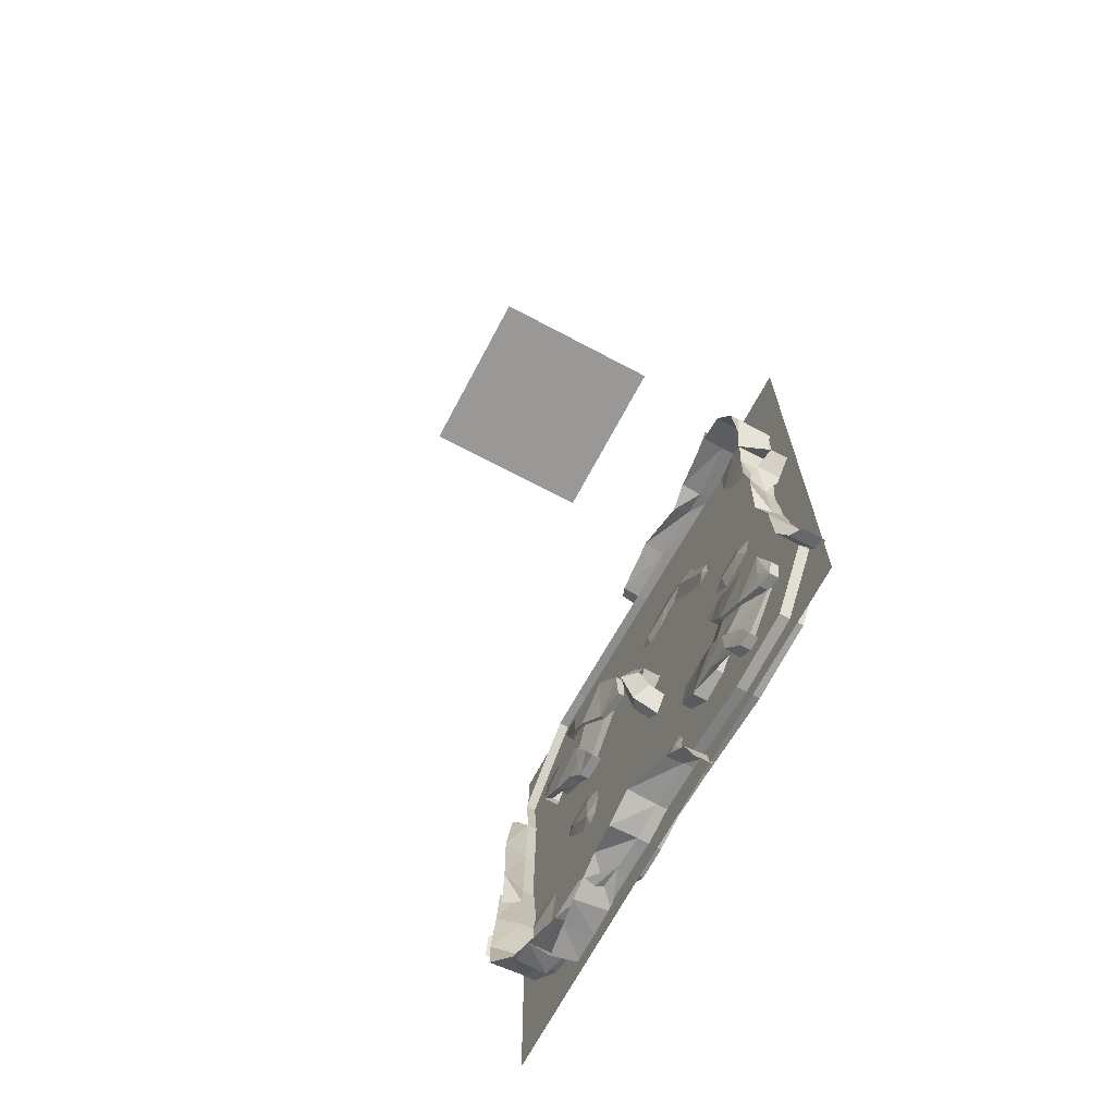
<metadata>
{"format":"obj","ext":"obj","renderer":"f3d","projection":"perspective","resolution":1024,"background":"white","views":[{"elev":-68.7,"azim":-118.0,"up":"+Z"}]}
</metadata>
<code>
g Nemu_5AD03A2E_0_31
v 206 -185 -464
v 208 229 -317
v 0 153 -226
v 0 -185 -346
v 0 367 -484
v 0 -185 -678
v -208 229 -317
v -206 -185 -464
v -184 355 0
v 0 545 0
v -3275 -126 -131
v -3275 -75 -131
v -3261 -55 0
v -2813 105 -1575
v -1920 105 -1920
v -2531 105 -1308
v -2488 105 -1920
v -3225 358 -793
v -3283 140 -832
v -3268 139 -383
v -3361 467 -381
v -3347 -181 -832
v -3347 -117 -832
v -3535 -117 -1920
v -3535 142 -1920
v -3575 467 -2689
v -3575 143 -2689
v -3840 275 -2921
v -3674 365 -2869
v -3674 -41 -2869
v -3840 -41 -2921
v -3535 467 -1920
v -3535 -181 -1920
v -3575 -181 -2689
v -3575 -117 -2689
v 163 265 263
v 151 -185 321
v 184 355 0
v -163 265 263
v 0 213 186
v 0 -184 234
v -151 -185 321
v 0 359 403
v 0 -186 477
v 0 250 0
v -3443 -41 298
v -3261 140 0
v -3443 344 298
v -3326 422 0
v -3684 248 495
v -3684 -41 495
v 1541 109 2298
v 1920 109 1920
v 1920 105 2521
v 211 0 3569
v 0 140 3379
v 177 298 3582
v 257 0 3840
v 257 222 3840
v -1574 148 3283
v 0 -117 3379
v -1525 375 3216
v -796 439 3433
v -787 144 3347
v 0 375 3431
v -1920 -55 3212
v -1796 -70 3222
v -1796 -169 3222
v 0 -169 3379
v -2286 0 3292
v -1920 439 3285
v -1920 152 3213
v -2252 369 3327
v -2400 0 3491
v -2341 298 3501
v -1541 105 -2298
v -1920 105 -2521
v -656 140 -3377
v -656 403 -3416
v -967 -41 -3567
v -948 313 -3593
v -1001 214 -3840
v -1007 -41 -3840
v 0 556 -3314
v -656 -117 -3376
v -656 -181 -3376
v 475 156 -3440
v 475 -117 -3452
v 0 140 -3339
v 1920 -41 -3517
v 1920 428 -3571
v 1515 -41 -3489
v 1528 492 -3589
v 949 172 -3430
v 956 499 -3328
v 475 556 -3465
v 950 -181 -3412
v 950 -102 -3412
v 475 -169 -3452
v 0 -117 -3339
v 0 -169 -3339
v 2329 -41 -3513
v 2356 377 -3627
v 3564 530 -1024
v 3840 530 -1280
v 3840 -29 -1280
v 3644 -18 -1022
v 3587 500 -643
v 3603 -13 -638
v 3587 175 0
v 3569 158 960
v 3587 -102 0
v 3551 -117 1920
v 2531 109 1308
v 2813 109 1575
v 3551 -169 1920
v 3587 -169 0
v 3602 -169 960
v 3602 -117 960
v 3611 371 1920
v 3504 518 958
v 3478 530 0
v 2488 105 1920
v 3840 -29 2176
v 3840 146 2176
v 3694 254 2156
v 3712 -29 2176
v 3551 140 1920
f 1 2 3
f 3 4 1
f 5 2 6
f 2 1 6
f 38 2 5
f 10 38 5
f 45 3 2
f 2 38 45
f 3 7 8
f 8 4 3
f 6 7 5
f 6 8 7
f 45 9 7
f 7 3 45
f 5 9 10
f 5 7 9
f 19 24 25
f 19 23 24
f 23 19 20
f 13 12 20
f 12 23 20
f 13 20 47
f 11 12 13
f 16 14 17
f 15 16 17
f 18 19 25
f 32 18 25
f 19 18 21
f 19 21 20
f 49 47 20
f 21 49 20
f 24 23 22
f 33 24 22
f 23 12 11
f 22 23 11
f 35 27 25
f 24 35 25
f 77 15 17
f 26 27 30
f 30 29 26
f 31 28 29
f 29 30 31
f 26 32 27
f 32 25 27
f 33 34 35
f 35 24 33
f 41 40 36
f 37 41 36
f 37 36 43
f 44 37 43
f 36 40 45
f 38 36 45
f 36 38 10
f 10 43 36
f 39 40 41
f 39 41 42
f 43 39 42
f 43 42 44
f 45 40 39
f 45 39 9
f 10 9 39
f 39 43 10
f 46 47 48
f 47 49 48
f 50 51 46
f 50 46 48
f 52 53 54
f 65 55 56
f 65 57 55
f 57 58 55
f 57 59 58
f 61 64 56
f 66 72 60
f 66 60 67
f 60 64 67
f 64 61 67
f 60 72 62
f 72 71 62
f 60 62 63
f 64 60 63
f 64 63 65
f 56 64 65
f 66 67 68
f 68 67 69
f 67 61 69
f 70 71 72
f 70 73 71
f 74 73 70
f 74 75 73
f 85 100 78
f 100 89 78
f 76 15 77
f 79 80 78
f 79 81 80
f 81 83 80
f 81 82 83
f 84 78 89
f 84 79 78
f 100 85 86
f 101 100 86
f 98 94 87
f 88 98 87
f 89 88 87
f 89 100 88
f 92 90 93
f 90 91 93
f 94 92 95
f 92 93 95
f 94 95 87
f 95 96 87
f 96 89 87
f 96 84 89
f 97 98 99
f 98 88 99
f 99 88 101
f 88 100 101
f 102 103 91
f 102 91 90
f 104 105 106
f 104 106 107
f 108 104 107
f 108 107 109
f 122 108 109
f 122 109 110
f 110 119 111
f 110 112 119
f 119 113 111
f 113 128 111
f 114 115 123
f 53 114 123
f 116 113 118
f 113 119 118
f 119 112 117
f 118 119 117
f 128 120 121
f 121 111 128
f 111 121 122
f 111 122 110
f 54 53 123
f 124 125 126
f 127 124 126
f 127 126 120
f 128 127 120
g Nemu_57C8E354_0_32
v 1197 39 -1920
v 1920 44 0
v 1666 -34 -643
v 1920 -34 -687
v 1678 -39 -1920
v 1180 -39 -1647
v 1164 -102 -1528
v 649 -102 -1920
v 1920 -102 -821
v 1532 -102 -729
v -1920 -83 -633
v -638 -102 -1920
v -495 -102 -1791
v 0 -102 -1780
v -1920 44 0
v -1920 -34 -483
v -2560 -34 -404
v -2627 -81 -509
v -3275 -126 -131
v 1920 -34 448
v 1476 -34 0
v 1348 -102 0
v -1505 39 1148
v -942 39 1920
v -545 39 1920
v -497 -39 1652
v -1356 -82 0
v -1514 -34 0
v 0 -39 1556
v 0 -108 1300
v -444 -108 1412
v -1265 -39 932
v -1155 -108 710
v -1678 -39 946
v -1857 -108 776
v -1553 -39 1920
v -1655 -39 1487
v -1866 -108 1506
v -3512 65 1269
v -2456 -55 650
v -3323 24 634
v -1920 -34 445
v -2325 44 0
v -3065 -108 0
v -3261 -55 0
v -2037 -108 1920
v -2228 -55 1920
v -2867 -73 0
v -2736 -34 0
v -2381 -108 588
v -1920 -83 597
v -2330 -34 454
v 414 -39 1920
v 0 39 1920
v 687 -108 1920
v -977 -39 2324
v 0 -39 2228
v -392 -39 2483
v -1920 -108 2094
v -1760 -108 2282
v -1920 -55 2350
v -1920 -55 3212
v -1796 -169 3222
v -1805 -108 1920
v -1034 -108 2601
v -416 -108 2750
v 0 -108 2554
v -2742 65 3066
v -3206 90 2650
v -3507 45 1920
v -663 -39 -2279
v -529 -39 -2706
v -360 39 -2243
v 0 -39 -1920
v 0 39 -2350
v -500 -39 -1920
v 0 -39 -2813
v -603 -102 -2792
v 0 -102 -2916
v -792 -102 -2286
v 1920 39 -3412
v 984 39 -2341
v 770 -39 -2128
v 813 -39 -1920
v 423 39 -2341
v 298 -39 -2128
v 1920 -102 -1920
v 1920 -55 -2153
v 1775 -102 -2092
v 950 -102 -3412
v 950 -181 -3412
v 1763 -102 -2606
v 1920 -55 -2647
v 1346 -102 -2671
v 1260 -34 -2599
v 1786 -102 -1920
v 548 -39 -2582
v 588 -102 -2683
v 3399 65 -2514
v 2830 39 -3098
v 3465 61 -1136
v 2172 -55 -1920
v 3473 39 -1920
v 1920 44 -411
v 2325 44 0
v 2683 -34 0
v 3587 -169 0
v 3587 -102 0
v 2410 -55 -792
v 2810 -102 0
v 2231 -34 -544
v 2312 -102 -653
v 2560 -34 404
v 1920 -102 581
v 2659 -102 480
f 134 133 129
f 212 134 129
f 149 232 131
f 149 130 232
f 131 232 132
f 224 133 134
f 134 135 224
f 212 135 134
f 212 136 135
f 202 142 136
f 131 132 137
f 137 138 131
f 138 150 149
f 149 131 138
f 144 143 156
f 156 155 139
f 144 156 139
f 140 141 204
f 204 141 142
f 204 142 202
f 171 143 144
f 145 171 144
f 177 171 145
f 146 145 144
f 144 139 146
f 147 173 172
f 145 146 176
f 177 145 176
f 181 157 182
f 148 130 149
f 181 183 157
f 183 158 157
f 150 242 148
f 149 150 148
f 156 143 170
f 154 151 152
f 151 165 152
f 165 164 152
f 154 152 153
f 157 154 153
f 182 157 153
f 154 160 151
f 160 162 151
f 162 165 151
f 170 179 155
f 155 156 170
f 154 157 158
f 158 159 154
f 154 159 160
f 159 161 160
f 162 160 161
f 161 163 162
f 162 163 165
f 163 166 165
f 166 192 164
f 164 165 166
f 198 175 168
f 167 198 168
f 168 169 167
f 168 173 169
f 170 143 171
f 180 170 171
f 180 171 177
f 178 172 173
f 173 168 178
f 174 178 168
f 168 175 174
f 177 176 178
f 177 178 180
f 180 178 179
f 179 170 180
f 181 182 185
f 181 185 195
f 195 183 181
f 164 184 152
f 152 184 186
f 152 186 153
f 182 153 186
f 185 182 186
f 187 189 188
f 191 188 189
f 189 190 191
f 184 164 192
f 192 193 184
f 193 194 186
f 186 184 193
f 194 195 185
f 185 186 194
f 196 190 189
f 197 196 189
f 197 189 175
f 198 197 175
f 187 174 175
f 175 189 187
f 199 204 201
f 200 199 201
f 203 205 200
f 203 200 201
f 202 203 201
f 202 201 204
f 205 206 200
f 205 207 206
f 200 208 199
f 200 206 208
f 199 140 204
f 199 208 140
f 218 221 209
f 225 213 210
f 223 225 210
f 133 223 210
f 129 133 210
f 211 212 129
f 211 129 210
f 214 211 210
f 214 210 213
f 225 205 203
f 213 225 203
f 214 213 203
f 202 214 203
f 215 216 217
f 220 217 216
f 216 221 220
f 221 218 219
f 219 220 221
f 222 223 133
f 133 224 222
f 223 226 225
f 223 222 226
f 225 207 205
f 225 226 207
f 214 202 136
f 214 136 211
f 211 136 212
f 230 231 227
f 230 227 228
f 216 230 228
f 221 216 228
f 221 228 209
f 216 215 230
f 237 236 229
f 237 229 231
f 230 237 231
f 232 239 132
f 239 233 234
f 239 232 233
f 232 130 233
f 235 237 240
f 215 240 237
f 237 230 215
f 235 236 237
f 238 240 239
f 239 234 238
f 240 137 132
f 132 239 240
f 233 130 148
f 241 233 148
f 234 233 241
f 148 242 241
f 242 243 241
f 234 241 243
f 243 238 234
g Nemu_C45F00D_0_33
v 0 545 0
v 184 355 0
v 0 367 -484
v 208 229 -317
v -184 355 0
v -208 229 -317
v 0 359 403
v 163 265 263
v -163 265 263
f 244 245 246
f 245 247 246
f 246 248 244
f 246 249 248
f 244 250 251
f 251 245 244
f 244 248 252
f 252 250 244
g Nemu_D677D90_0_34
v -1563 138 -760
v -1686 161 -1113
v -1678 219 -1920
v -1290 126 -1565
v -1231 168 -1920
v -780 139 -1920
v -844 97 -1479
v -2872 210 -1562
v -2542 210 -1273
v -1920 206 -1569
v -2150 181 -1063
v -1920 175 -1098
v -1920 137 -761
v -2262 153 -2554
v -2337 139 -2810
v -2146 147 -2806
v -2327 200 -1920
v -2729 146 -2158
v -2776 180 -1920
v -2947 128 -2190
v -2899 159 -1920
v -3001 119 -1920
v 809 97 1478
v 780 139 1920
v 1297 123 1571
v 1231 168 1920
v 1678 222 1920
v 1693 158 1119
v 1548 138 733
v 1131 210 2341
v 1586 210 2433
v 1920 216 2144
v 1920 210 2519
v -1131 210 -2341
v -1920 226 -2144
v -1586 210 -2433
v -1920 210 -2519
v 2542 210 1273
v 1920 203 1569
v 2327 200 1920
v 2872 210 1562
v 3014 119 1920
v 2912 159 1920
v 2789 180 1920
v 2150 181 1063
v 1920 175 1098
v 1920 137 761
v 2940 126 2219
v 2730 140 2189
v 2154 147 2841
v 2345 122 2845
v 2255 135 2592
f 265 253 254
f 265 254 264
f 254 262 264
f 255 256 257
f 258 257 256
f 259 258 256
f 274 260 273
f 260 271 273
f 260 269 271
f 261 269 260
f 261 262 269
f 262 261 263
f 262 263 264
f 263 265 264
f 266 287 289
f 267 266 289
f 268 267 289
f 269 270 271
f 271 270 272
f 271 272 273
f 272 274 273
f 275 276 277
f 276 278 277
f 279 277 278
f 280 291 298
f 299 280 298
f 299 281 280
f 282 283 284
f 283 285 284
f 284 279 282
f 276 282 278
f 282 279 278
f 286 255 257
f 258 286 257
f 287 255 286
f 288 289 287
f 286 288 287
f 290 291 292
f 290 292 293
f 294 293 295
f 293 296 295
f 293 292 296
f 291 297 298
f 291 290 297
f 297 299 298
f 300 294 295
f 296 300 295
f 296 301 300
f 292 301 296
f 302 303 285
f 303 304 285
f 304 284 285
g Nemu_35D977D5_0_36
v -1920 158 -1569
v -1678 171 -1920
v -1920 162 -1920
v -1290 59 -1565
v -1686 50 -1113
v -844 -81 -1479
v -1563 -81 -760
v -2327 152 -1920
v -2729 27 -2158
v -1920 178 -2144
v -2262 48 -2554
v -2337 -71 -2810
v -2947 -71 -2190
v 1920 155 1569
v 1297 56 1571
v 1693 47 1119
v 809 -81 1478
v 1548 -81 733
v 1678 174 1920
v 1920 168 2144
v 1920 162 1920
v 2327 152 1920
v 2730 21 2189
v 2255 36 2592
v 2940 -72 2219
v 2345 -72 2845
f 305 306 307
f 306 305 308
f 305 309 308
f 310 309 311
f 310 308 309
f 312 305 307
f 313 314 315
f 315 316 317
f 317 313 315
f 314 313 312
f 312 307 314
f 318 323 325
f 323 318 319
f 318 320 319
f 321 319 320
f 321 320 322
f 323 324 325
f 306 314 307
f 326 318 325
f 326 325 324
f 324 327 326
f 327 324 328
f 329 327 328
f 328 330 329
g Nemu_51BE241B_0_38
v -1686 161 -1113
v -1686 50 -1113
v -1678 219 -1920
v -1678 171 -1920
v -1563 138 -760
v -1290 126 -1565
v -1290 59 -1565
v -780 -81 -1920
v -844 97 -1479
v -844 -81 -1479
v -780 139 -1920
v -844 -132 -1479
v -1563 -132 -760
v -1563 -81 -760
v -2327 152 -1920
v -2327 200 -1920
v -1920 206 -1569
v -1920 158 -1569
v -2542 210 -1273
v -2487 -113 -1920
v -2531 -113 -1308
v -2531 105 -1308
v -1920 105 -1920
v -1920 137 -761
v -2150 181 -1063
v -2813 105 -1575
v -2872 210 -1562
v -1920 -132 -761
v -1920 -81 -761
v -2150 -132 -1063
v -2150 -81 -1063
v -1920 -113 -1920
v -1920 -164 -1920
v -2531 -164 -1308
v -2872 -113 -1562
v -2872 -164 -1562
v -2487 -164 -1920
v -2813 -113 -1575
v -2813 -164 -1575
v -2729 27 -2158
v -2729 146 -2158
v -2262 48 -2554
v -1920 178 -2144
v -1920 226 -2144
v -2337 139 -2810
v -2337 -71 -2810
v -2262 153 -2554
v -1920 210 -2519
v -2146 147 -2806
v -3001 -81 -1920
v -3001 119 -1920
v -2947 128 -2190
v -2488 105 -1920
v -1920 -113 -2521
v -1920 105 -2521
v -2947 -122 -2190
v -2947 -71 -2190
v -3001 -132 -1920
v -1920 -164 -2521
v -2146 -81 -2806
v -2337 -122 -2810
v -2146 -132 -2806
v -1920 -151 -2602
v -1920 -100 -2602
v 1297 123 1571
v 1297 56 1571
v 809 97 1478
v 780 139 1920
v 1678 174 1920
v 1678 222 1920
v 1693 47 1119
v 1920 155 1569
v 1693 158 1119
v 1920 -81 761
v 1548 138 733
v 1920 -132 761
v 1548 -132 733
v 1548 -81 733
v 809 -81 1478
v 780 -132 1920
v 780 -81 1920
v 809 -132 1478
v 1131 210 2341
v 1920 216 2144
v 1920 168 2144
v 1541 109 2298
v 1920 210 2519
v 1586 210 2433
v 1920 105 2521
v 1920 -151 2602
v 1920 -100 2602
v 1920 -164 2521
v 1920 -113 2521
v 1131 -132 2341
v 1131 -81 2341
v 1541 -164 2298
v 1920 -113 1920
v 1541 -113 2298
v 1920 -164 1920
v -1541 -113 -2298
v -1131 -81 -2341
v -1131 210 -2341
v -1541 105 -2298
v -1586 210 -2433
v -1131 -132 -2341
v -1541 -164 -2298
v -780 -132 -1920
v 2327 152 1920
v 1920 203 1569
v 2872 -113 1562
v 3014 -81 1920
v 2150 181 1063
v 1920 137 761
v 1920 109 1920
v 2488 105 1920
v 2813 -113 1575
v 2813 109 1575
v 2531 109 1308
v 2542 210 1273
v 2872 210 1562
v 2150 -132 1063
v 2531 -113 1308
v 2150 -81 1063
v 2531 -164 1308
v 2872 -164 1562
v 3014 -132 1920
v 2813 -164 1575
v 2487 -113 1920
v 2154 147 2841
v 2345 122 2845
v 2345 -72 2845
v 2255 36 2592
v 2255 135 2592
v 2327 200 1920
v 2730 21 2189
v 2730 140 2189
v 3014 119 1920
v 2940 126 2219
v 2940 -124 2219
v 2940 -72 2219
v 2154 -81 2841
v 2154 -132 2841
v 2345 -124 2845
v 2487 -164 1920
f 348 347 331
f 348 331 332
f 337 336 333
f 337 333 334
f 344 335 359
f 335 354 359
f 344 332 335
f 332 331 335
f 340 339 337
f 339 336 337
f 338 339 340
f 338 341 339
f 342 340 343
f 340 344 343
f 437 338 342
f 338 340 342
f 358 343 344
f 344 359 358
f 345 346 348
f 346 347 348
f 361 355 349
f 361 349 352
f 352 351 361
f 380 365 381
f 365 357 381
f 365 356 357
f 365 368 356
f 350 356 368
f 350 383 356
f 351 353 362
f 351 352 353
f 361 359 355
f 359 354 355
f 357 356 352
f 352 349 357
f 359 361 360
f 358 359 360
f 351 364 361
f 360 361 364
f 351 362 363
f 364 351 363
f 380 388 365
f 366 365 388
f 369 368 366
f 368 365 366
f 367 350 369
f 350 368 369
f 385 394 378
f 385 384 394
f 387 382 371
f 387 371 370
f 371 346 345
f 370 371 345
f 374 377 372
f 373 374 372
f 377 375 376
f 372 377 376
f 376 375 379
f 376 379 390
f 379 378 394
f 390 379 394
f 380 382 387
f 380 381 382
f 384 383 350
f 384 385 383
f 386 387 391
f 387 376 391
f 380 387 386
f 388 380 386
f 389 384 367
f 384 350 367
f 390 394 393
f 392 390 393
f 391 376 392
f 376 390 392
f 393 394 389
f 384 389 394
f 409 395 396
f 409 397 395
f 411 397 409
f 411 398 397
f 396 400 399
f 396 395 400
f 401 403 408
f 403 405 408
f 402 403 401
f 402 439 403
f 408 443 404
f 408 405 443
f 408 407 409
f 412 409 407
f 408 404 406
f 407 408 406
f 411 409 412
f 410 411 412
f 419 423 421
f 419 421 417
f 416 413 425
f 416 425 428
f 425 398 411
f 425 413 398
f 399 400 415
f 400 414 415
f 428 427 416
f 427 444 416
f 419 417 418
f 413 416 418
f 416 419 418
f 420 421 422
f 421 423 422
f 425 411 410
f 424 425 410
f 428 425 424
f 426 428 424
f 427 428 426
f 429 427 426
f 333 374 373
f 334 333 373
f 433 431 430
f 433 432 431
f 362 433 430
f 362 353 433
f 431 341 338
f 431 432 341
f 432 433 434
f 433 385 434
f 385 378 434
f 430 431 435
f 436 430 435
f 362 430 436
f 363 362 436
f 435 431 437
f 431 338 437
f 440 446 447
f 440 447 450
f 453 449 448
f 448 452 453
f 438 464 402
f 464 439 402
f 440 450 441
f 450 467 441
f 453 442 449
f 404 443 453
f 443 442 453
f 427 452 444
f 452 448 444
f 447 446 445
f 446 458 445
f 450 447 448
f 448 449 450
f 404 453 451
f 406 404 451
f 454 452 429
f 452 427 429
f 453 452 454
f 451 453 454
f 455 440 456
f 440 441 456
f 440 455 446
f 457 446 455
f 474 458 457
f 458 446 457
f 471 459 421
f 459 417 421
f 461 459 471
f 461 460 459
f 462 463 461
f 463 460 461
f 415 414 462
f 414 463 462
f 465 466 438
f 466 464 438
f 470 466 465
f 470 468 466
f 441 468 470
f 441 467 468
f 458 419 445
f 458 423 419
f 469 470 473
f 470 461 473
f 441 470 469
f 456 441 469
f 461 471 472
f 473 461 472
f 471 421 420
f 472 471 420
f 423 458 474
f 422 423 474
g Nemu_3B740939_0_47
v -3575 143 -2689
v -2952 -117 -3510
v -2952 140 -3510
v -1920 -117 -3575
v -3575 -117 -2689
v -2952 -181 -3510
v -3575 -181 -2689
v 0 -117 3379
v 0 140 3379
v 960 140 3455
v 960 -117 3455
v 1920 140 3530
v 1920 -117 3530
v 960 -169 3455
v 0 -169 3379
v 1920 -169 3530
v -1920 140 -3575
v -656 -117 -3376
v -656 140 -3377
v -656 -181 -3376
v -1920 -181 -3575
v 2520 140 3553
v 3616 140 2621
v 3616 -117 2621
v 3551 140 1920
v 3551 -117 1920
v 3616 -169 2621
v 2520 -169 3553
v 2520 -117 3553
v 3551 -169 1920
f 475 476 477
f 491 477 478
f 477 476 478
f 476 475 479
f 480 476 481
f 479 481 476
f 495 478 480
f 478 476 480
f 482 483 484
f 485 482 484
f 486 487 485
f 486 485 484
f 482 485 488
f 489 482 488
f 485 487 490
f 488 485 490
f 491 492 493
f 491 478 492
f 494 492 495
f 492 478 495
f 503 496 497
f 486 496 487
f 497 499 498
f 496 503 487
f 503 497 498
f 499 500 498
f 487 503 502
f 490 487 502
f 503 498 501
f 502 503 501
f 500 504 498
f 501 498 504
g Nemu_39183E58_0_60
v -3261 -55 0
v -3261 140 0
v -3323 206 634
v -3323 24 634
v -3512 246 1269
v -3512 65 1269
v -3507 45 1920
v -3507 227 1920
v -3206 90 2650
v -3206 272 2650
v -2742 65 3066
v -2742 246 3066
v -1920 -55 3212
v -1920 152 3213
v 1920 39 -3412
v 949 172 -3430
v 950 -102 -3412
v 3473 39 -1920
v 3473 221 -1920
v 3399 246 -2514
v 3399 65 -2514
v 2830 221 -3098
v 2830 39 -3098
v 1920 221 -3390
v 3587 -102 0
v 3465 243 -1136
v 3465 61 -1136
v 3587 175 0
f 505 506 507
f 508 505 507
f 508 507 509
f 510 508 509
f 511 510 509
f 511 509 512
f 513 511 512
f 513 512 514
f 515 513 514
f 515 514 516
f 517 515 516
f 518 517 516
f 519 528 520
f 521 519 520
f 522 523 524
f 525 522 524
f 525 524 526
f 527 525 526
f 527 526 528
f 519 527 528
f 529 530 531
f 529 532 530
f 531 530 523
f 522 531 523
g Nemu_531DF370_0_99
v 0 3238 1.05e+04
v 1382 3238 1.05e+04
v 0 1856 1.05e+04
v 1382 1856 1.05e+04
v 0 473 1.05e+04
v 1382 473 1.05e+04
v -1382 473 1.05e+04
v -1382 1856 1.05e+04
v -1382 3238 1.05e+04
f 533 534 535
f 534 536 535
f 536 537 535
f 536 538 537
f 539 540 535
f 537 539 535
f 533 535 540
f 541 533 540
g Nemu_5721B3CB_0_85
v -3206 630 2650
v -3206 272 2650
v -3507 227 1920
v -3507 643 1920
v -2824 227 3122
v -2824 579 3122
v -2504 525 3139
v -2504 198 3139
v -3512 246 1269
v -3512 592 1269
v -3419 125 892
v -3419 566 892
v -3636 643 1356
v -3636 151 1356
v 3473 221 -1920
v 3551 656 -1920
v 3413 720 -2552
v 3399 246 -2514
v 2862 650 -3138
v 2830 221 -3098
v 2505 611 -3289
v 2521 116 -3244
v 2866 170 -3177
v 2866 592 -3177
v 2356 377 -3627
v 2329 -41 -3513
v 3705 650 -1920
v 3705 182 -1920
v 3506 138 -1568
v 3582 675 -1591
v 3840 -29 -1280
v 3840 530 -1280
f 542 543 544
f 544 545 542
f 546 547 548
f 548 549 546
f 545 544 550
f 550 551 545
f 552 553 554
f 554 555 552
f 556 557 558
f 558 559 556
f 559 558 560
f 560 561 559
f 562 563 564
f 564 565 562
f 566 567 563
f 563 562 566
f 568 569 570
f 570 571 568
f 571 570 572
f 572 573 571
g Nemu_485646E8_0_86
v -2742 560 3066
v -2742 246 3066
v -3206 272 2650
v -3206 630 2650
v -2504 198 3139
v -2504 525 3139
v -2341 298 3501
v -2400 0 3491
v -3323 206 634
v -3512 592 1269
v -3512 246 1269
v -3323 494 634
v -3684 -41 495
v -3684 248 495
v -3419 566 892
v -3419 125 892
v 2830 221 -3098
v 2862 650 -3138
v 1920 541 -3498
v 1920 221 -3390
v 3465 243 -1136
v 3552 589 -1151
v 3551 656 -1920
v 3473 221 -1920
f 574 575 576
f 576 577 574
f 578 579 580
f 580 581 578
f 582 583 584
f 582 585 583
f 586 587 588
f 586 588 589
f 590 591 592
f 590 592 593
f 594 595 596
f 596 597 594
g Nemu_1AC408BE_0_87
v -2742 246 3066
v -1920 439 3269
v -1920 152 3213
v -2742 560 3066
v -3261 140 0
v -3323 494 634
v -3323 206 634
v -3351 534 0
v 1920 541 -3498
v 1317 521 -3469
v 949 172 -3430
v 1920 221 -3390
v 3587 175 0
v 3598 530 -394
v 3552 589 -1151
v 3465 243 -1136
f 598 599 600
f 598 601 599
f 602 603 604
f 602 605 603
f 606 607 608
f 606 608 609
f 610 611 612
f 612 613 610
g Nemu_51F10C35_0_94
v 0 213 186
v 0 154 194
v 0 250 0
v 0 178 0
v 0 153 -226
v 0 90 -248
f 614 615 616
f 615 617 616
f 618 616 617
f 619 618 617
g Nemu_8CB89E9_0_84
v -3840 0 3840
v -1920 0 1920
v -3840 0 1920
v -1920 0 3840
f 620 621 622
f 620 623 621
g Nemu_8CB89E9_0_88
v -1920 0 3840
v 0 0 1920
v -1920 0 1920
v 0 0 3840
v 1920 0 3840
v 1920 0 1920
f 624 625 626
f 624 627 625
f 627 628 629
f 627 629 625
g Nemu_8CB89E9_0_90
v -1920 0 0
v -3840 0 1920
v -1920 0 1920
v -3840 0 0
f 630 631 632
f 630 633 631
g Nemu_8CB89E9_0_95
v -1920 0 -3840
v -3840 0 -1920
v -1920 0 -1920
v -3840 0 -3840
f 634 635 636
f 634 637 635
g Nemu_8CB89E9_0_97
v -3840 0 -1920
v -3840 0 0
v -1920 0 -1920
v -1920 0 0
f 638 639 640
f 639 641 640
g Nemu_7B34C50_0_73
v 3840 0 -3840
v 1920 0 -3840
v 1920 0 -1920
v 3840 0 -1920
f 642 643 644
f 645 642 644
g Nemu_7B34C50_0_76
v 1920 0 -3840
v 0 0 -3840
v 0 0 -1920
v 1920 0 -1920
f 646 647 648
f 646 648 649
g Nemu_7B34C50_0_80
v 0 0 -3840
v -1920 0 -3840
v -1920 0 -1920
v 0 0 -1920
f 650 651 652
f 650 652 653
g Nemu_7B34C50_0_94
v 1920 0 3840
v 3840 0 1920
v 1920 0 1920
v 3840 0 3840
f 654 655 656
f 654 657 655
g Nemu_7B34C50_0_96
v 3840 0 0
v 1920 0 0
v 1920 0 1920
v 3840 0 1920
f 658 659 660
f 661 658 660
g Nemu_7B34C50_0_98
v 1920 0 0
v 0 0 1920
v 1920 0 1920
v 0 0 0
f 662 663 664
f 662 665 663
g Nemu_7B34C50_0_109
v 3840 0 0
v 3840 0 -1920
v 1920 0 0
v 1920 0 -1920
f 666 667 668
f 667 669 668
g Nemu_BB9DC6E_0_80
v 0 0 1920
v 0 0 0
v -1920 0 1920
v -1920 0 0
f 670 671 672
f 671 673 672
g Nemu_18796EEE_0_109
v -1920 0 0
v 0 0 -1920
v -1920 0 -1920
v 0 0 0
f 674 675 676
f 674 677 675
g Nemu_1995198C_0_125
v 1920 0 -1920
v 0 0 -1920
v 0 0 0
v 1920 0 0
f 678 679 680
f 678 680 681

</code>
